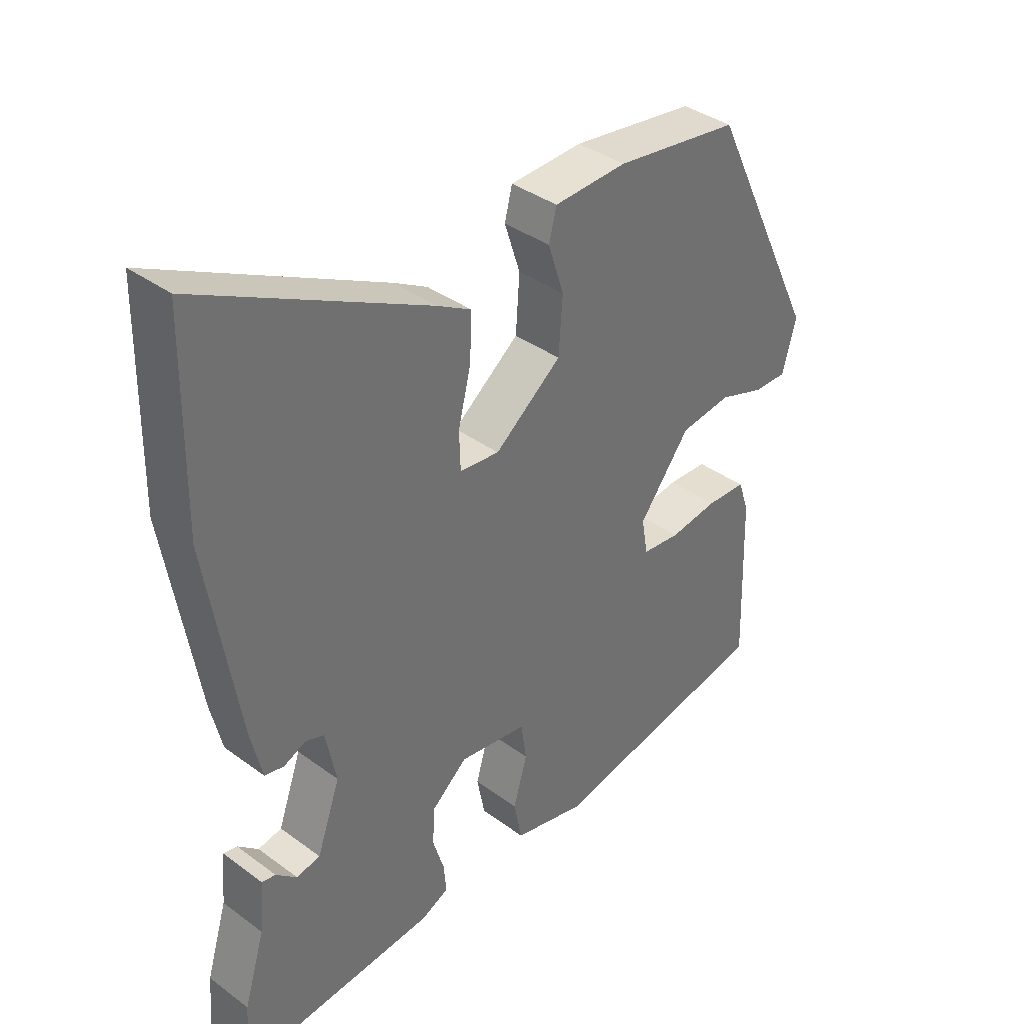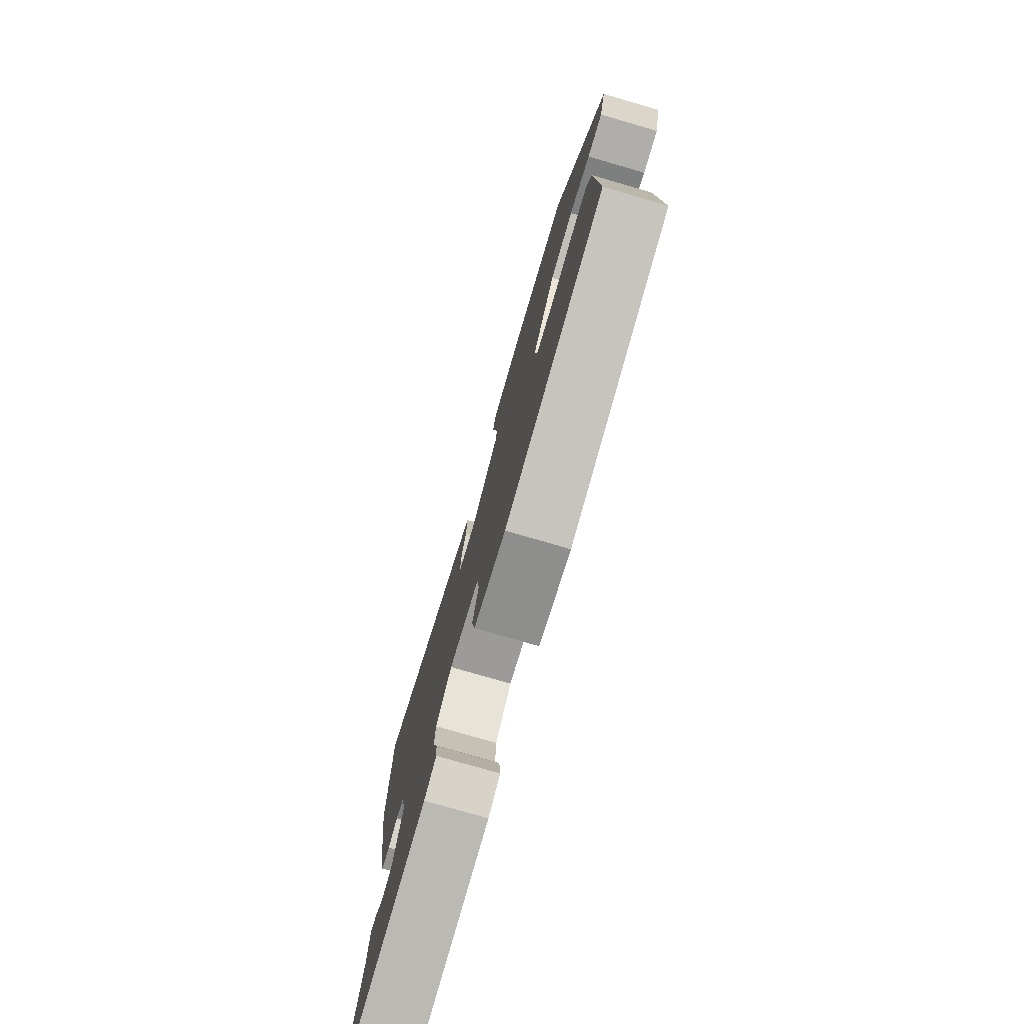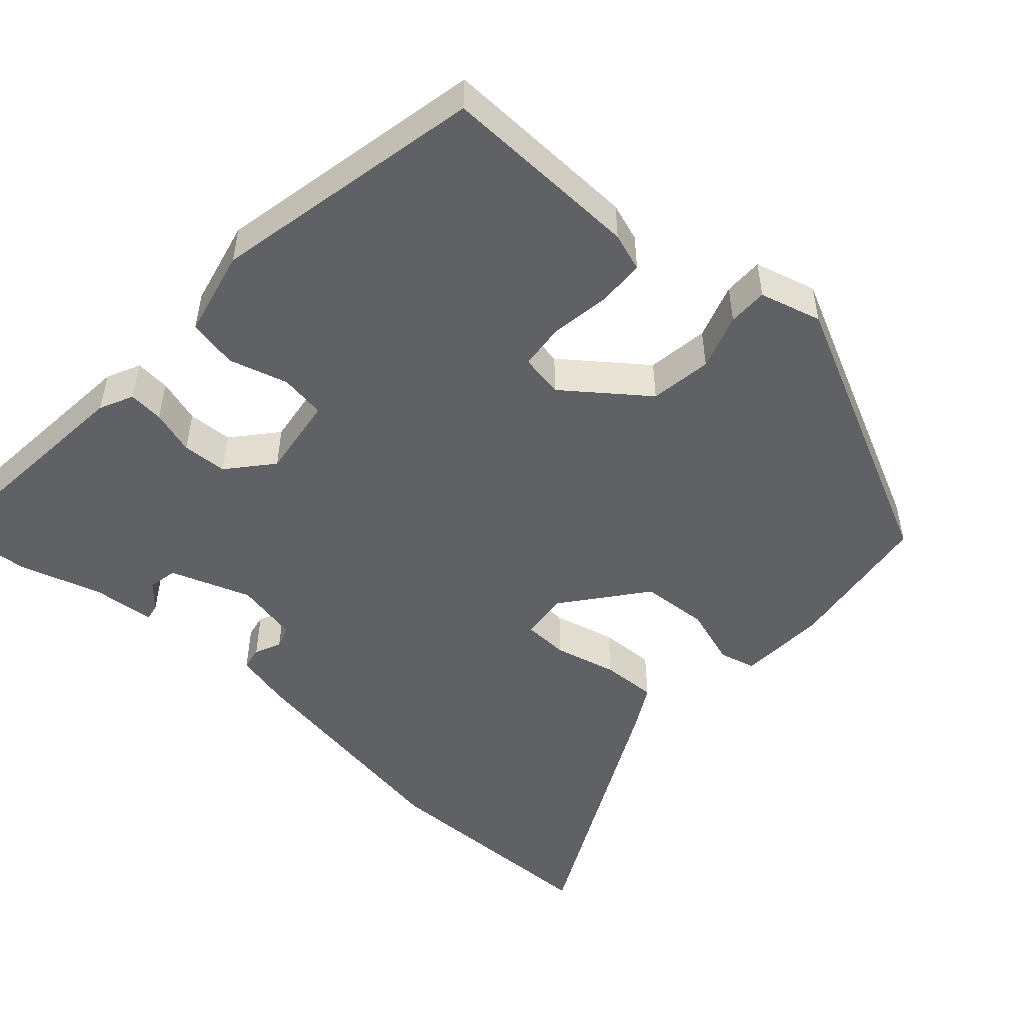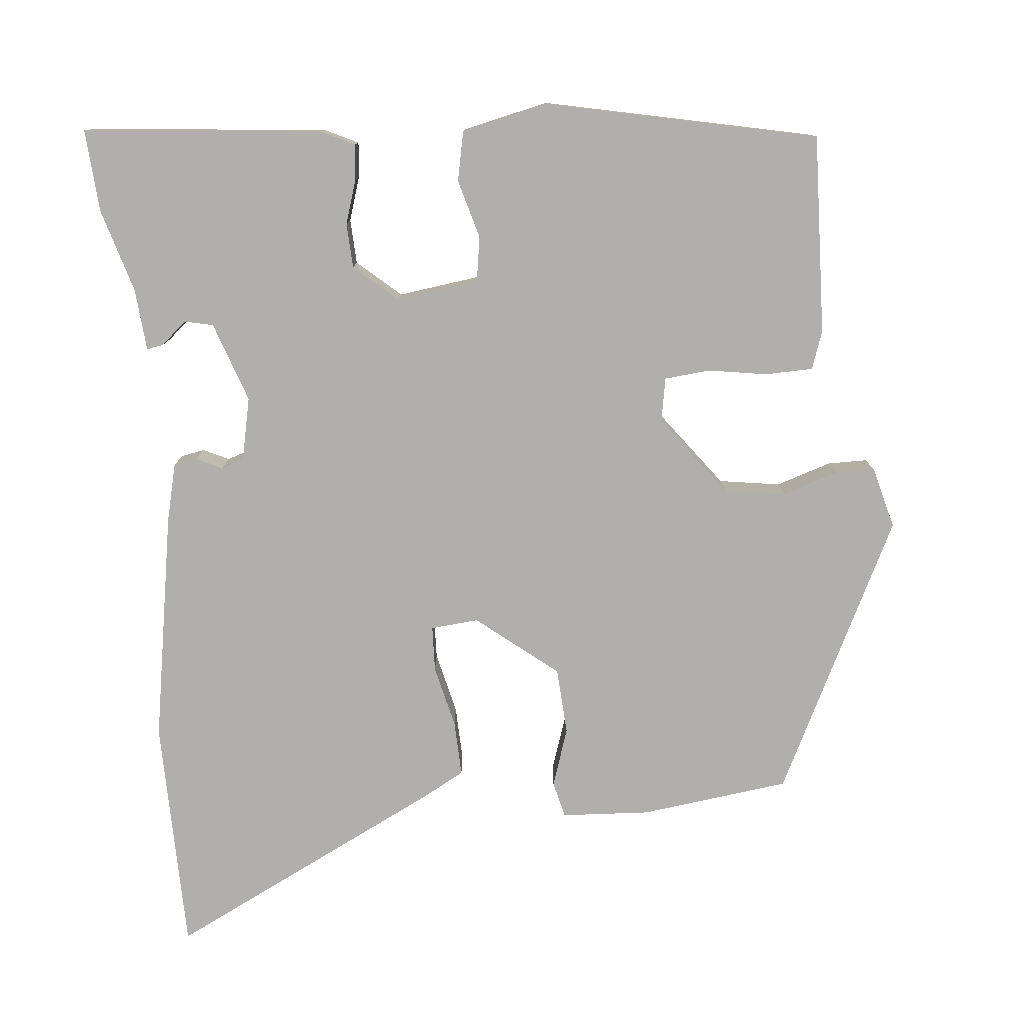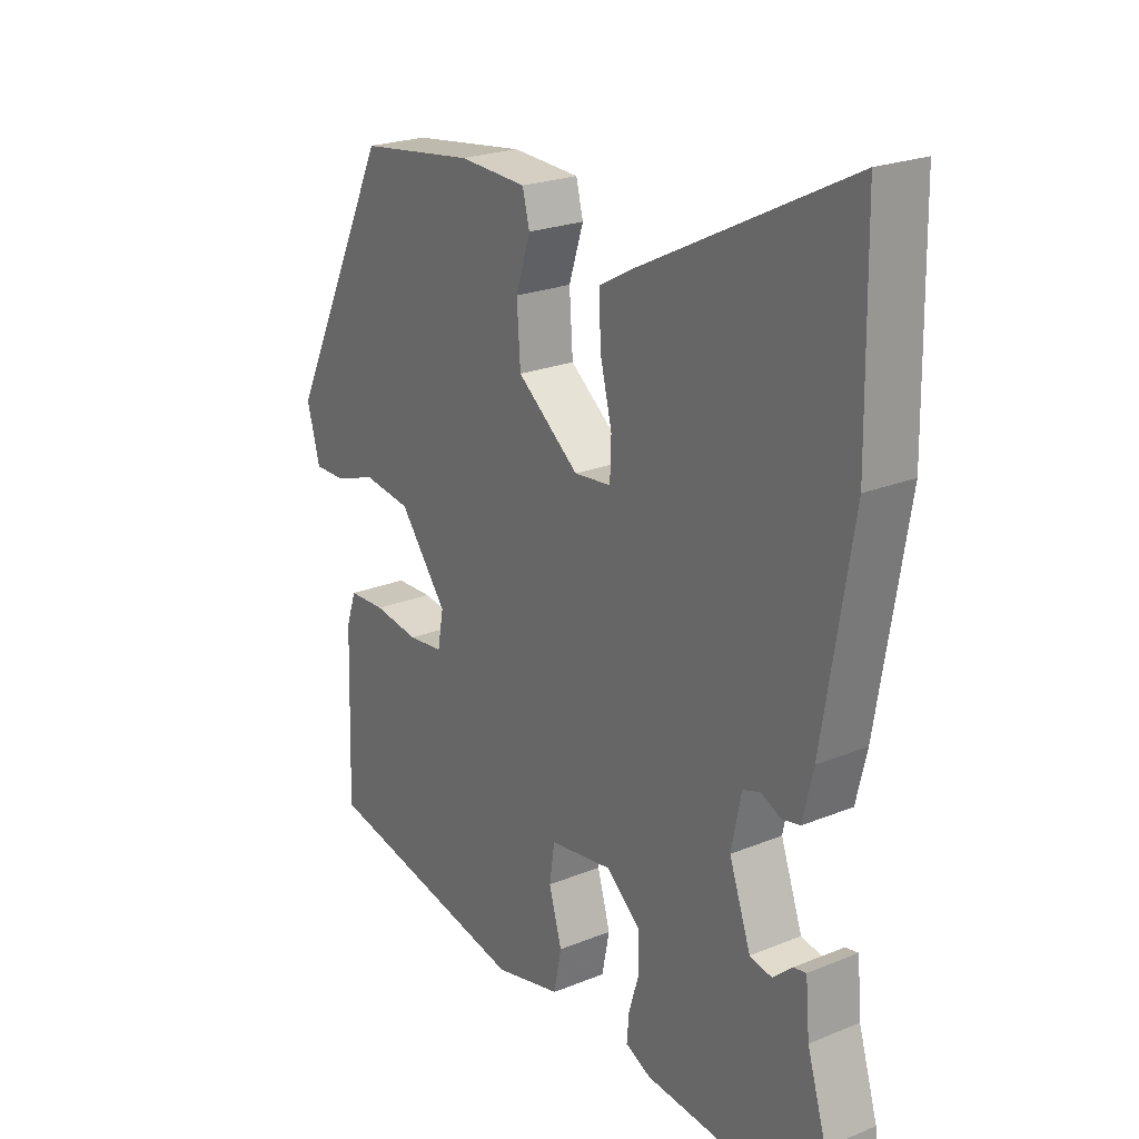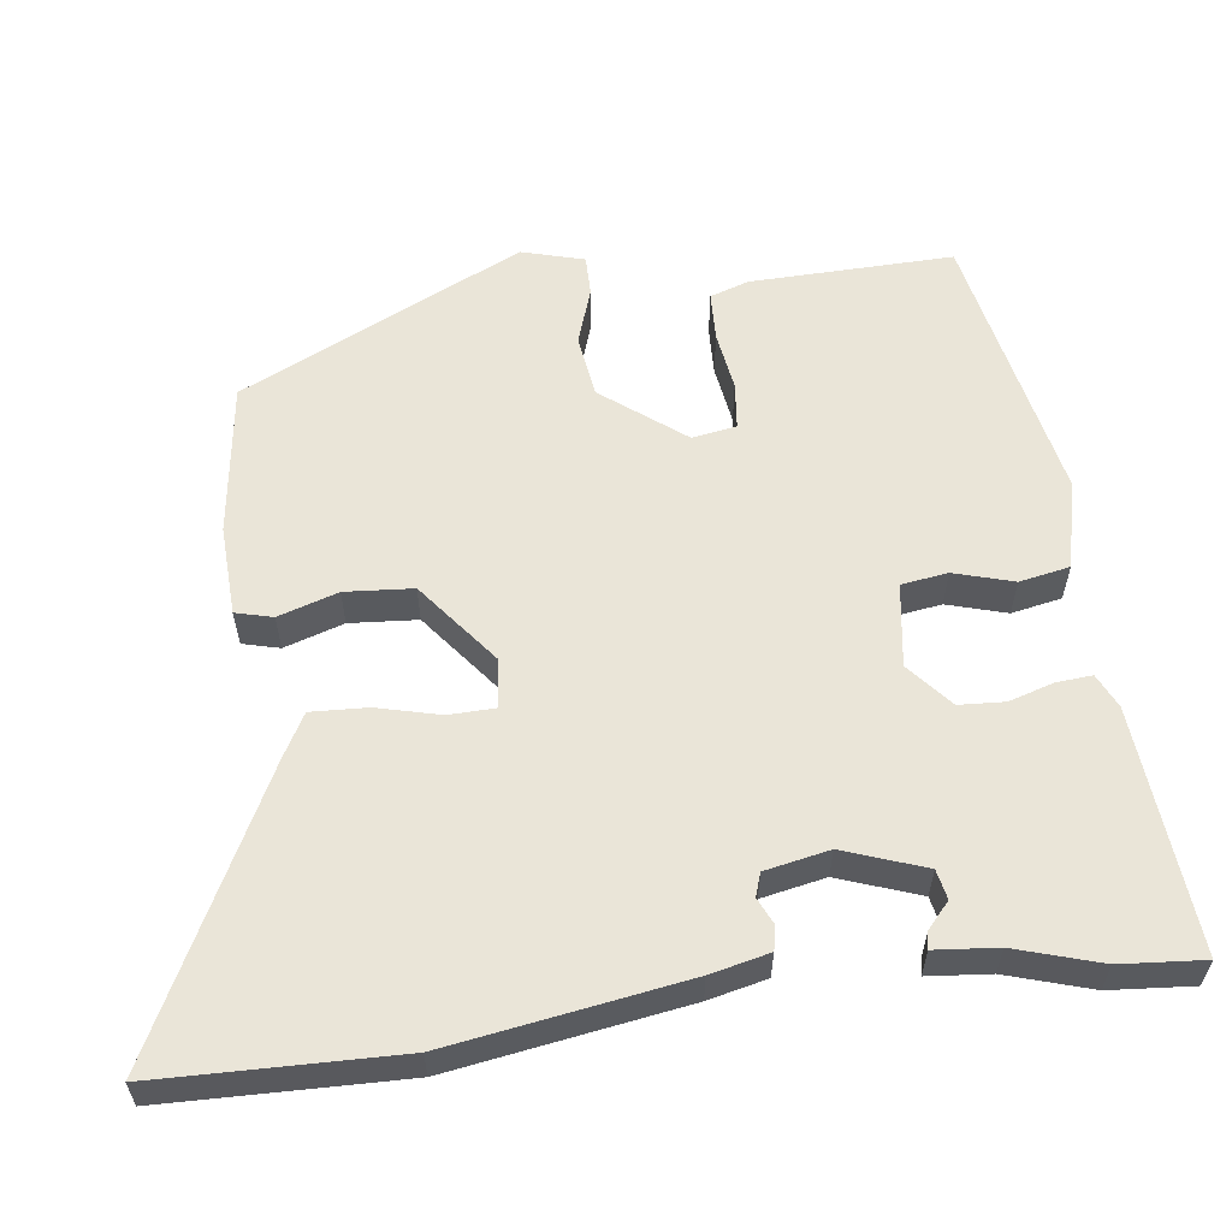
<metadata>
{"format":"obj","ext":"obj","renderer":"f3d","projection":"perspective","resolution":1024,"background":"white","views":[{"elev":37.4,"azim":133.3,"up":"+Z"},{"elev":-77.8,"azim":-106.2,"up":"+Z"},{"elev":-50.0,"azim":-131.9,"up":"+Y"},{"elev":-78.2,"azim":-175.0,"up":"+Y"},{"elev":22.8,"azim":55.1,"up":"+Z"},{"elev":58.7,"azim":83.0,"up":"+Y"}]}
</metadata>
<code>
v -0.372 0.07 0.477
v -0.175 0.07 0.503
v -0.059 0.07 0.497
v -0.047 0.07 0.449
v -0.072 0.07 0.372
v -0.066 0.07 0.284
v 0.04 0.07 0.2
v 0.103 0.07 0.206
v 0.105 0.07 0.266
v 0.085 0.07 0.348
v 0.082 0.07 0.421
v 0.136 0.07 0.451
v 0.498 0.07 0.633
v 0.503 0.07 0.324
v 0.453 0.07 0.02
v 0.435 0.07 -0.056
v 0.404 0.07 -0.062
v 0.37 0.07 -0.046
v 0.34 0.07 -0.056
v 0.323 0.07 -0.139
v 0.36 0.07 -0.244
v 0.398 0.07 -0.252
v 0.431 0.07 -0.223
v 0.453 0.07 -0.219
v 0.46 0.07 -0.3
v 0.493 0.07 -0.41
v 0.501 0.07 -0.518
v 0.187 0.07 -0.489
v 0.143 0.07 -0.468
v 0.147 0.07 -0.422
v 0.165 0.07 -0.364
v 0.162 0.07 -0.305
v 0.105 0.07 -0.256
v -0.003 0.07 -0.271
v -0.012 0.07 -0.331
v 0.01 0.07 -0.408
v -0.003 0.07 -0.473
v -0.117 0.07 -0.499
v -0.473 0.07 -0.425
v -0.465 0.07 -0.163
v -0.448 0.07 -0.113
v -0.385 0.07 -0.111
v -0.308 0.07 -0.123
v -0.248 0.07 -0.117
v -0.238 0.07 -0.06
v -0.319 0.07 0.046
v -0.4 0.07 0.058
v -0.473 0.07 0.034
v -0.525 0.07 0.034
v -0.547 0.07 0.115
v -0.372 0 0.477
v -0.175 0 0.503
v -0.059 0 0.497
v -0.047 0 0.449
v -0.072 0 0.372
v -0.066 0 0.284
v 0.04 0 0.2
v 0.103 0 0.206
v 0.105 0 0.266
v 0.085 0 0.348
v 0.082 0 0.421
v 0.136 0 0.451
v 0.498 0 0.633
v 0.503 0 0.324
v 0.453 0 0.02
v 0.435 0 -0.056
v 0.404 0 -0.062
v 0.37 0 -0.046
v 0.34 0 -0.056
v 0.323 0 -0.139
v 0.36 0 -0.244
v 0.398 0 -0.252
v 0.431 0 -0.223
v 0.453 0 -0.219
v 0.46 0 -0.3
v 0.493 0 -0.41
v 0.501 0 -0.518
v 0.187 0 -0.489
v 0.143 0 -0.468
v 0.147 0 -0.422
v 0.165 0 -0.364
v 0.162 0 -0.305
v 0.105 0 -0.256
v -0.003 0 -0.271
v -0.012 0 -0.331
v 0.01 0 -0.408
v -0.003 0 -0.473
v -0.117 0 -0.499
v -0.473 0 -0.425
v -0.465 0 -0.163
v -0.448 0 -0.113
v -0.385 0 -0.111
v -0.308 0 -0.123
v -0.248 0 -0.117
v -0.238 0 -0.06
v -0.319 0 0.046
v -0.4 0 0.058
v -0.473 0 0.034
v -0.525 0 0.034
v -0.547 0 0.115
f 47 48 49 50
f 46 47 50 1
f 45 46 1 2
f 40 41 42 43
f 40 43 44
f 39 40 44
f 38 39 44
f 35 36 37 38
f 34 35 38 44
f 33 34 44 45
f 28 29 30 31
f 28 31 32
f 25 26 27 28
f 25 28 32
f 22 23 24 25
f 21 22 25 32
f 20 21 32 33
f 15 16 17 18
f 15 18 19
f 14 15 19
f 13 14 19
f 12 13 19
f 9 10 11 12
f 8 9 12 19
f 7 8 19 20
f 2 3 4 5
f 2 5 6
f 45 2 6
f 20 33 45
f 6 7 20 45
f 100 99 98 97
f 51 100 97 96
f 52 51 96 95
f 93 92 91 90
f 94 93 90
f 94 90 89
f 94 89 88
f 88 87 86 85
f 94 88 85 84
f 95 94 84 83
f 81 80 79 78
f 82 81 78
f 78 77 76 75
f 82 78 75
f 75 74 73 72
f 82 75 72 71
f 83 82 71 70
f 68 67 66 65
f 69 68 65
f 69 65 64
f 69 64 63
f 69 63 62
f 62 61 60 59
f 69 62 59 58
f 70 69 58 57
f 55 54 53 52
f 56 55 52
f 56 52 95
f 95 83 70
f 95 70 57 56
f 1 51 52 2
f 2 52 53 3
f 3 53 54 4
f 4 54 55 5
f 5 55 56 6
f 6 56 57 7
f 7 57 58 8
f 8 58 59 9
f 9 59 60 10
f 10 60 61 11
f 11 61 62 12
f 12 62 63 13
f 13 63 64 14
f 14 64 65 15
f 15 65 66 16
f 16 66 67 17
f 17 67 68 18
f 18 68 69 19
f 19 69 70 20
f 20 70 71 21
f 21 71 72 22
f 22 72 73 23
f 23 73 74 24
f 24 74 75 25
f 25 75 76 26
f 26 76 77 27
f 27 77 78 28
f 28 78 79 29
f 29 79 80 30
f 30 80 81 31
f 31 81 82 32
f 32 82 83 33
f 33 83 84 34
f 34 84 85 35
f 35 85 86 36
f 36 86 87 37
f 37 87 88 38
f 38 88 89 39
f 39 89 90 40
f 40 90 91 41
f 41 91 92 42
f 42 92 93 43
f 43 93 94 44
f 44 94 95 45
f 45 95 96 46
f 46 96 97 47
f 47 97 98 48
f 48 98 99 49
f 49 99 100 50
f 50 100 51 1

</code>
